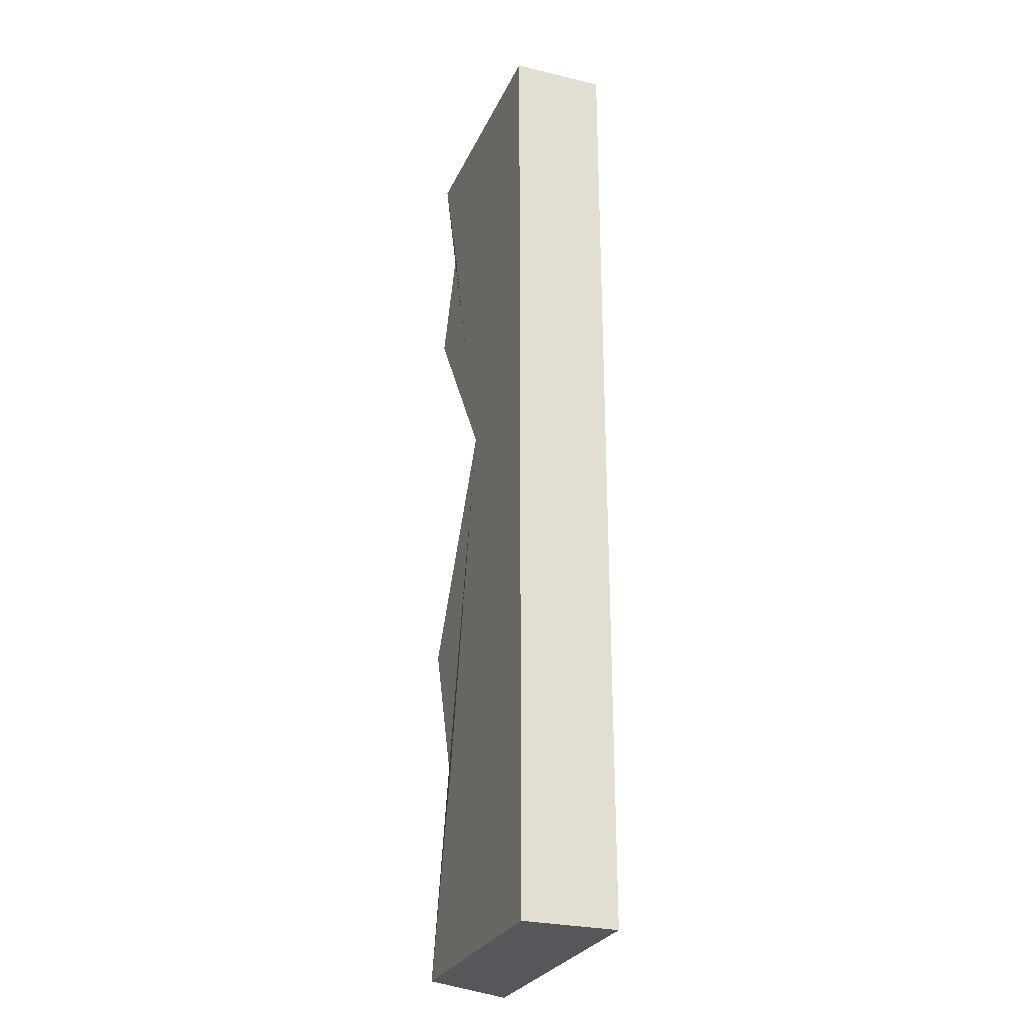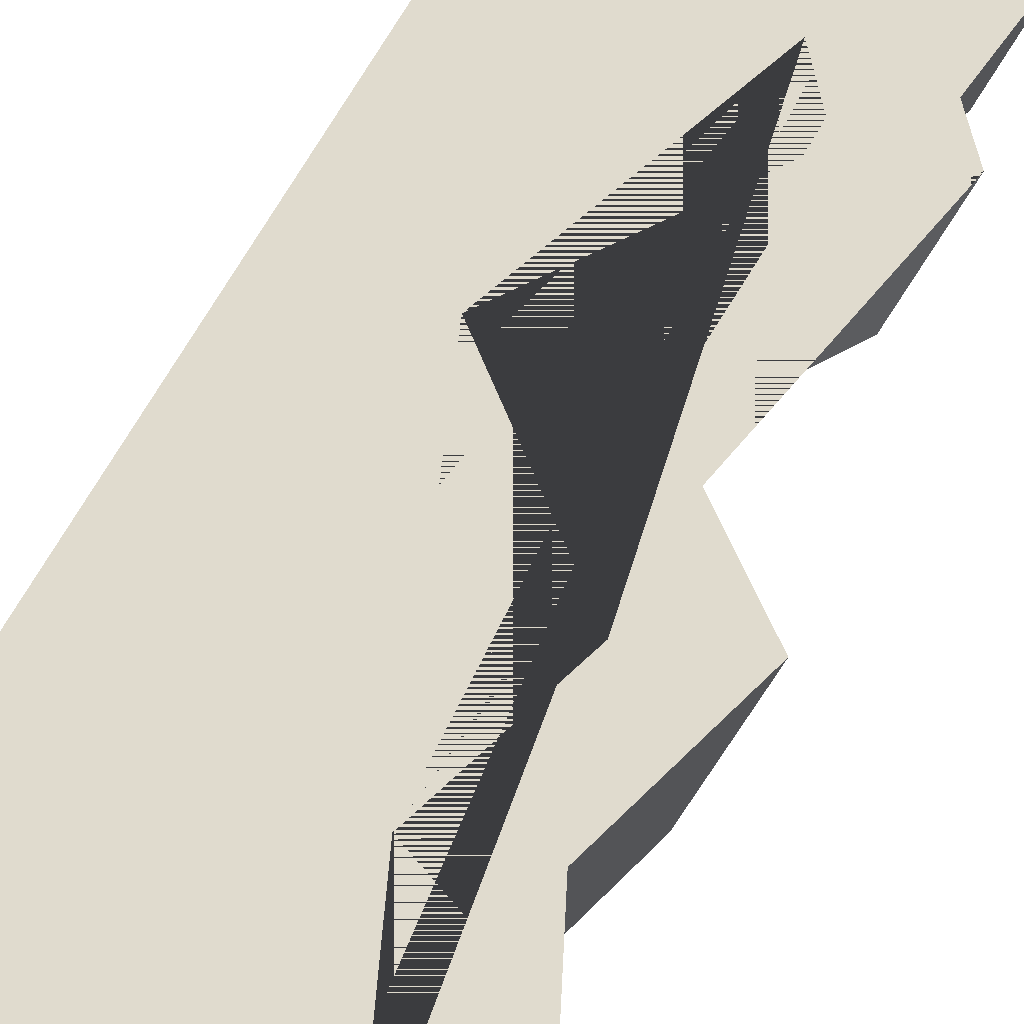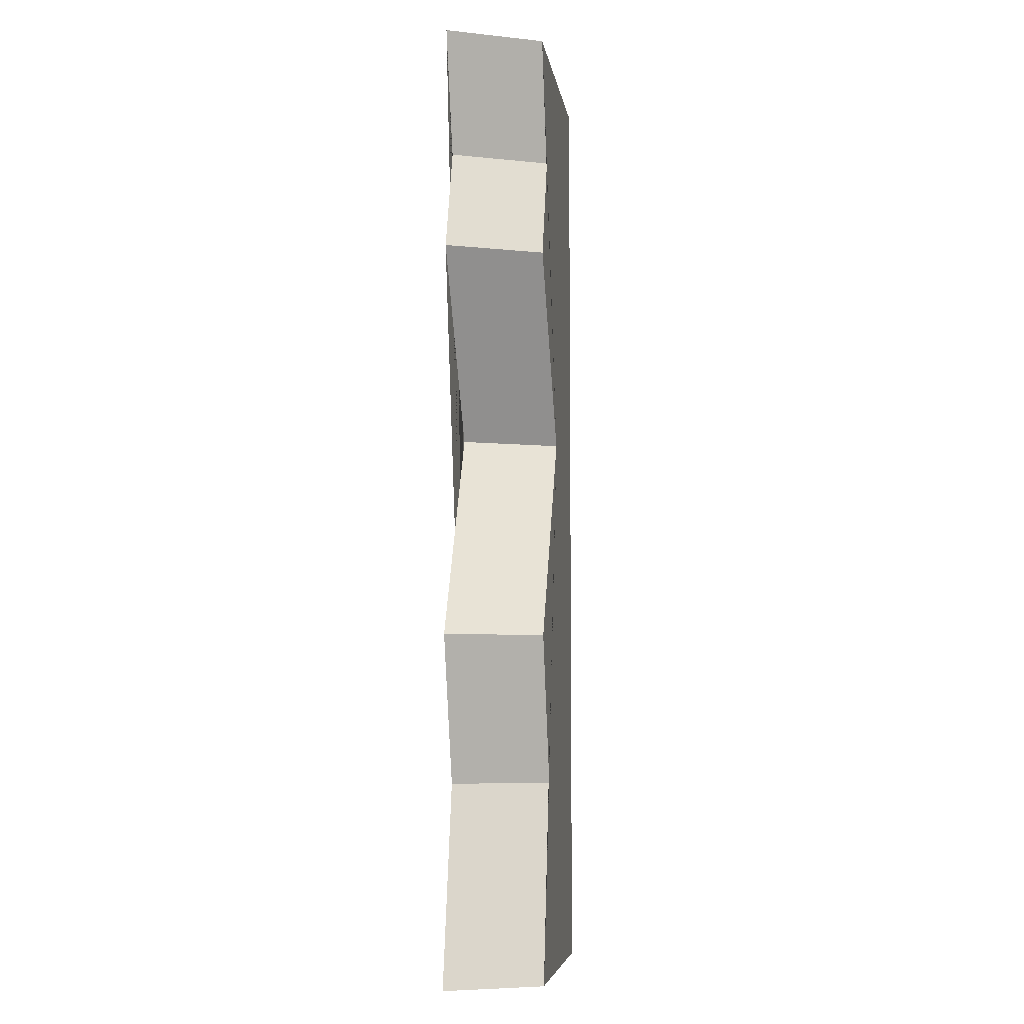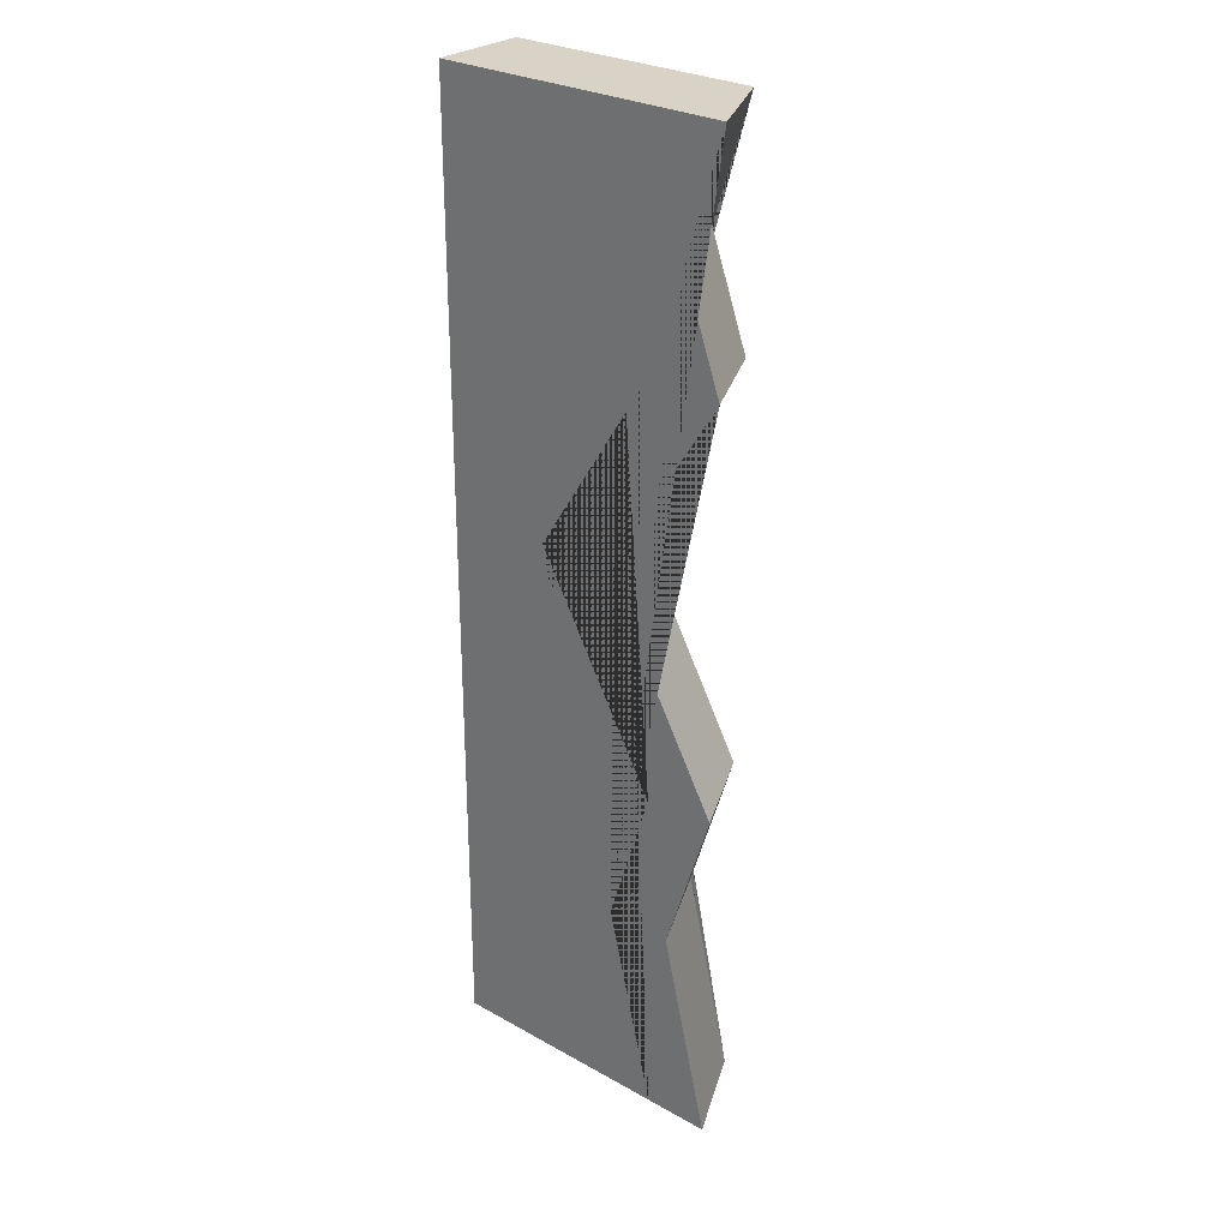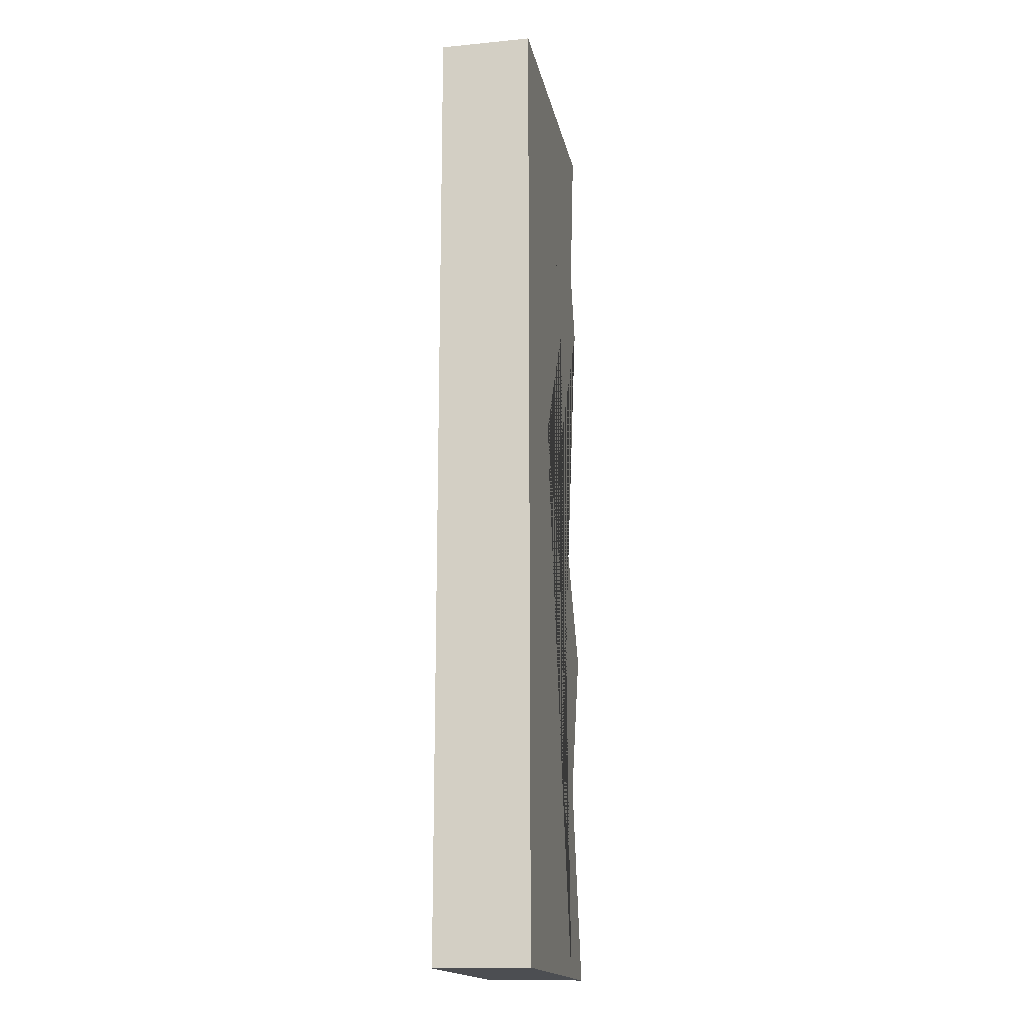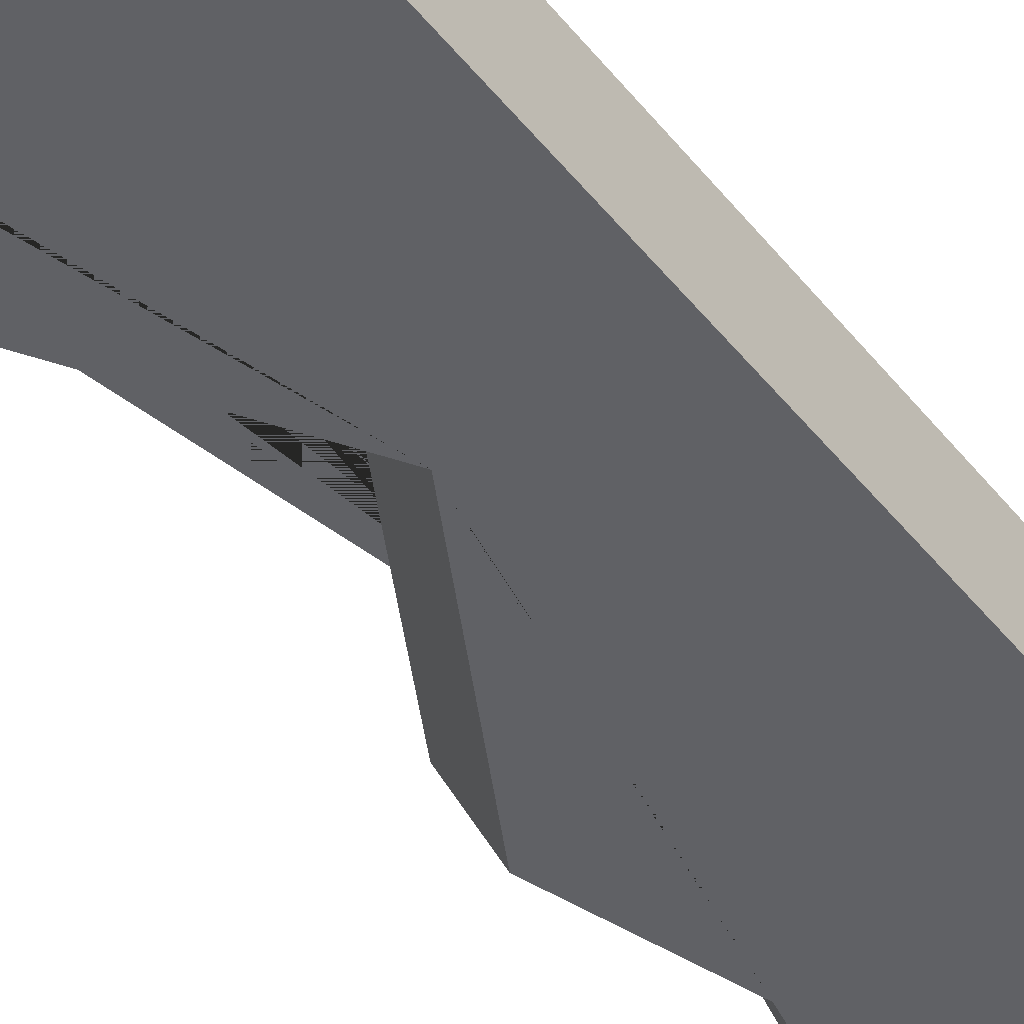
<metadata>
{"format":"obj","ext":"obj","renderer":"f3d","projection":"perspective","resolution":1024,"background":"white","views":[{"elev":-27.1,"azim":69.5,"up":"+Z"},{"elev":33.4,"azim":-164.3,"up":"+Y"},{"elev":-6.2,"azim":-81.8,"up":"+Z"},{"elev":28.1,"azim":-139.8,"up":"+Z"},{"elev":-16.7,"azim":101.1,"up":"+Z"},{"elev":-47.2,"azim":36.7,"up":"+Y"}]}
</metadata>
<code>
g Mesh1 Brown_Cliff_Top Model
v 0.5 0 -3
v -0.28 0 -3
v -0.42 0.29 -3
v -0.2153 0.29 -3
v 0.5 0.29 -3
f 1 2 3 4 5
v 0.08266 0 -1.275
v -0.28 0 -1.924
v -0.1338 0 -2.387
v 0.5 0 -0
v -0.28 0 -0
v -0.161 -7.219e-16 -0.3719
v -0.28 0 -0.701
f 6 7 8 2 1 9 10 11 12
v -0.05734 0.29 -1.275
v -0.42 0.29 -1.924
f 13 14 7 6
v -0.06735 0.29 -2.38
v -0.2738 0.29 -2.387
v -0.42 0.29 -0.701
v -0.301 0.29 -0.3719
v -0.42 0.29 2.888e-15
v -0.2109 0.29 2.888e-15
v -0.09074 0.29 -0.3758
v -0.1996 0.29 -0.677
v 0.1742 0.29 -1.269
v -0.2042 0.29 -1.946
f 15 4 3 16 14 13 17 18 19 20 21 22 23 24
v 0.5 0.29 -0
f 21 20 25 5 4 15 24 23 22
f 10 9 25 20 19
f 5 25 9 1
f 19 18 11 10
f 18 17 12 11
f 17 13 6 12
f 16 3 2 8
f 14 16 8 7

</code>
